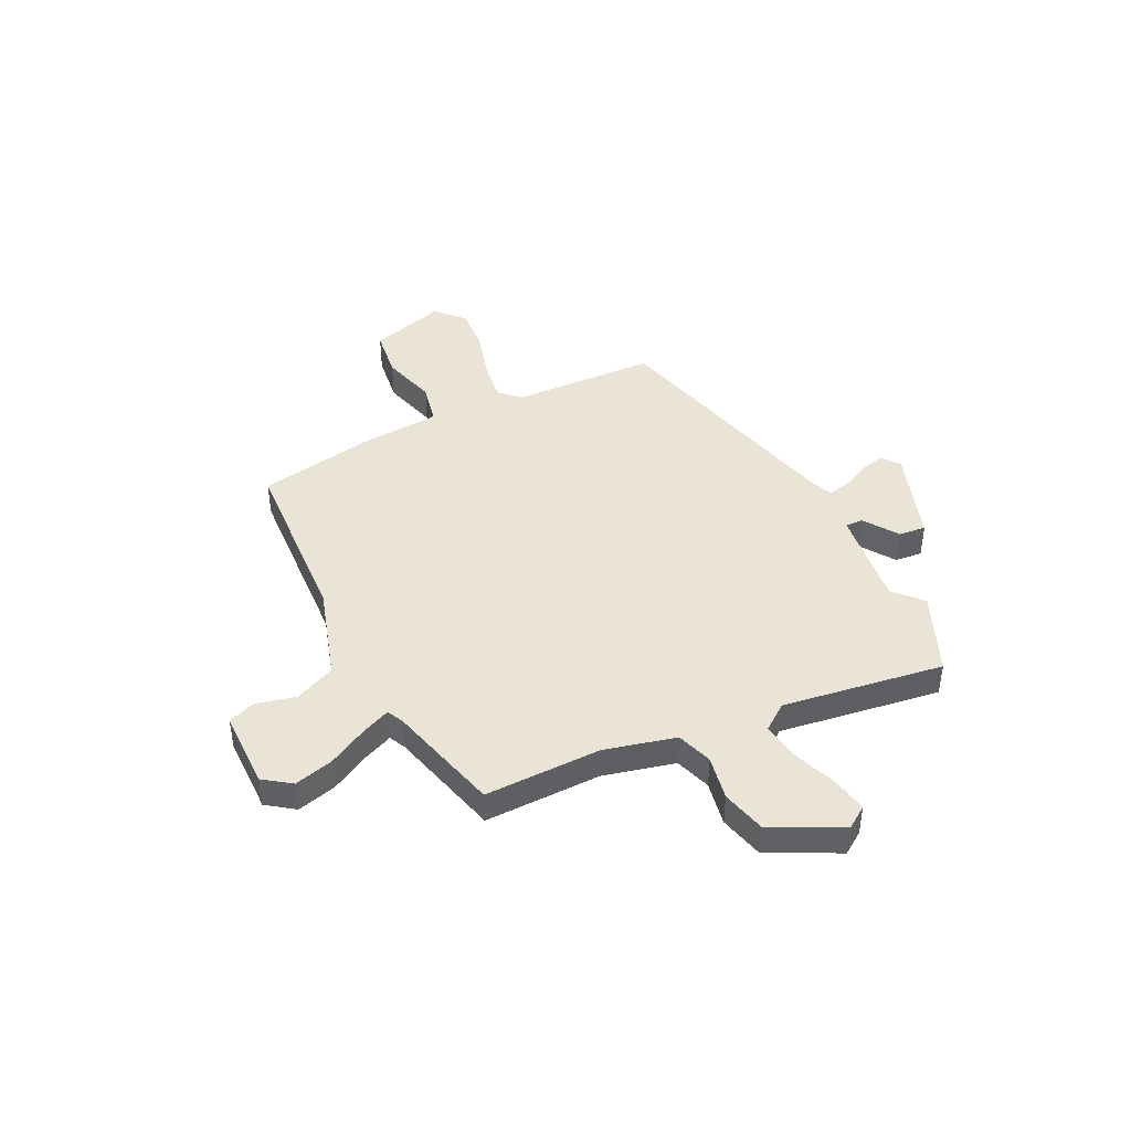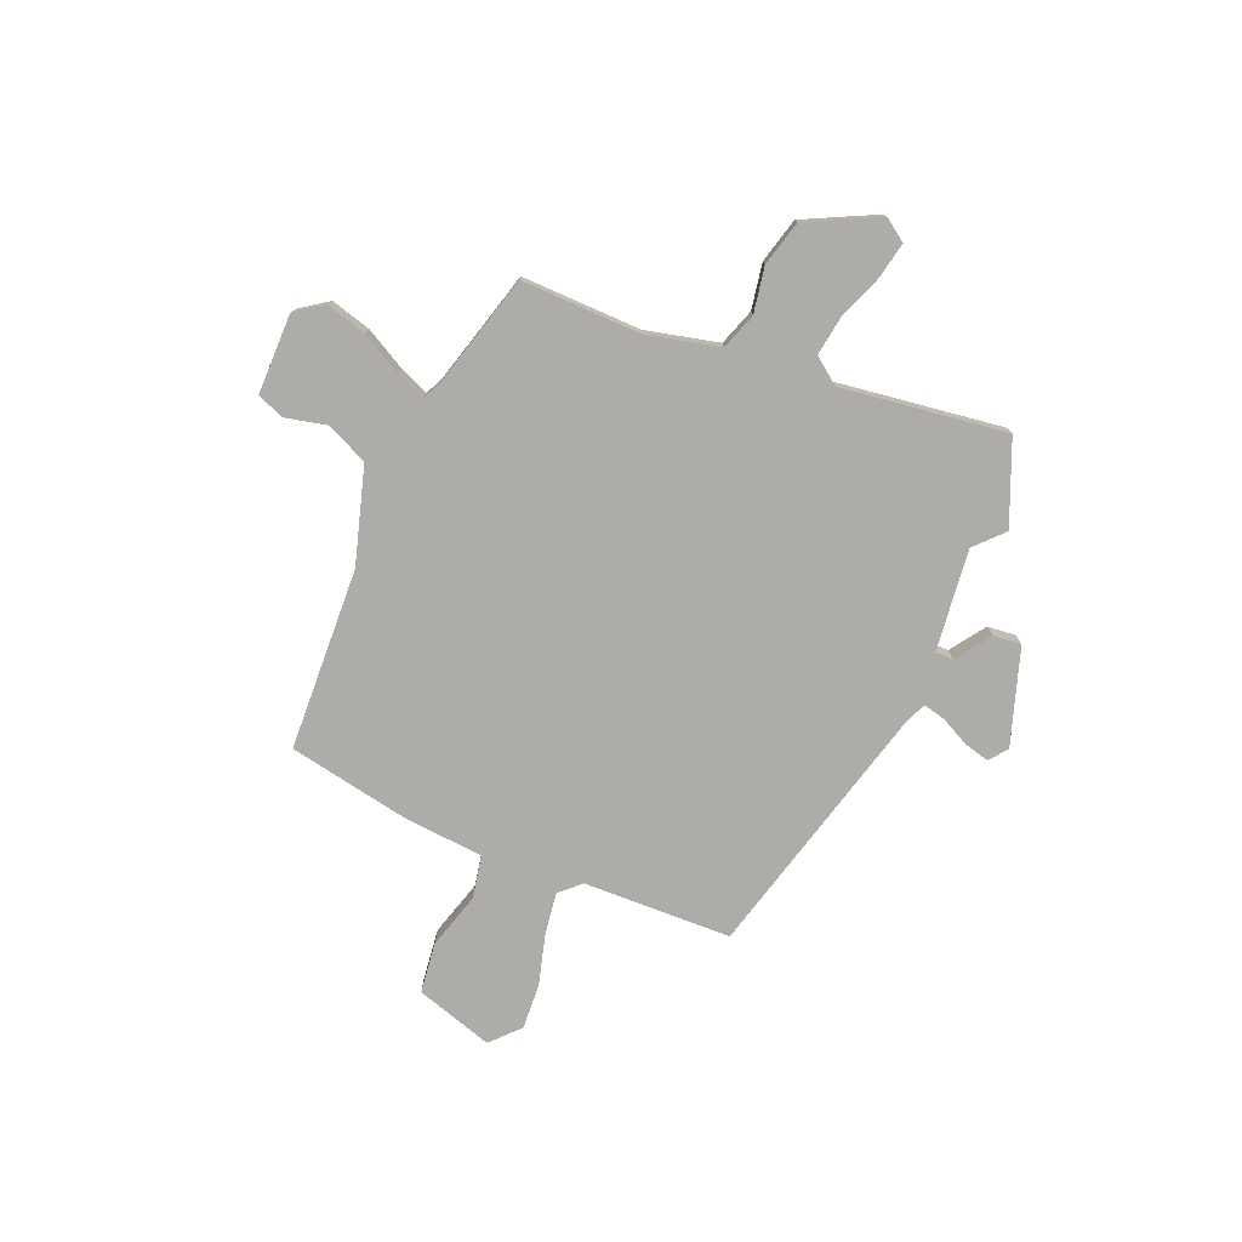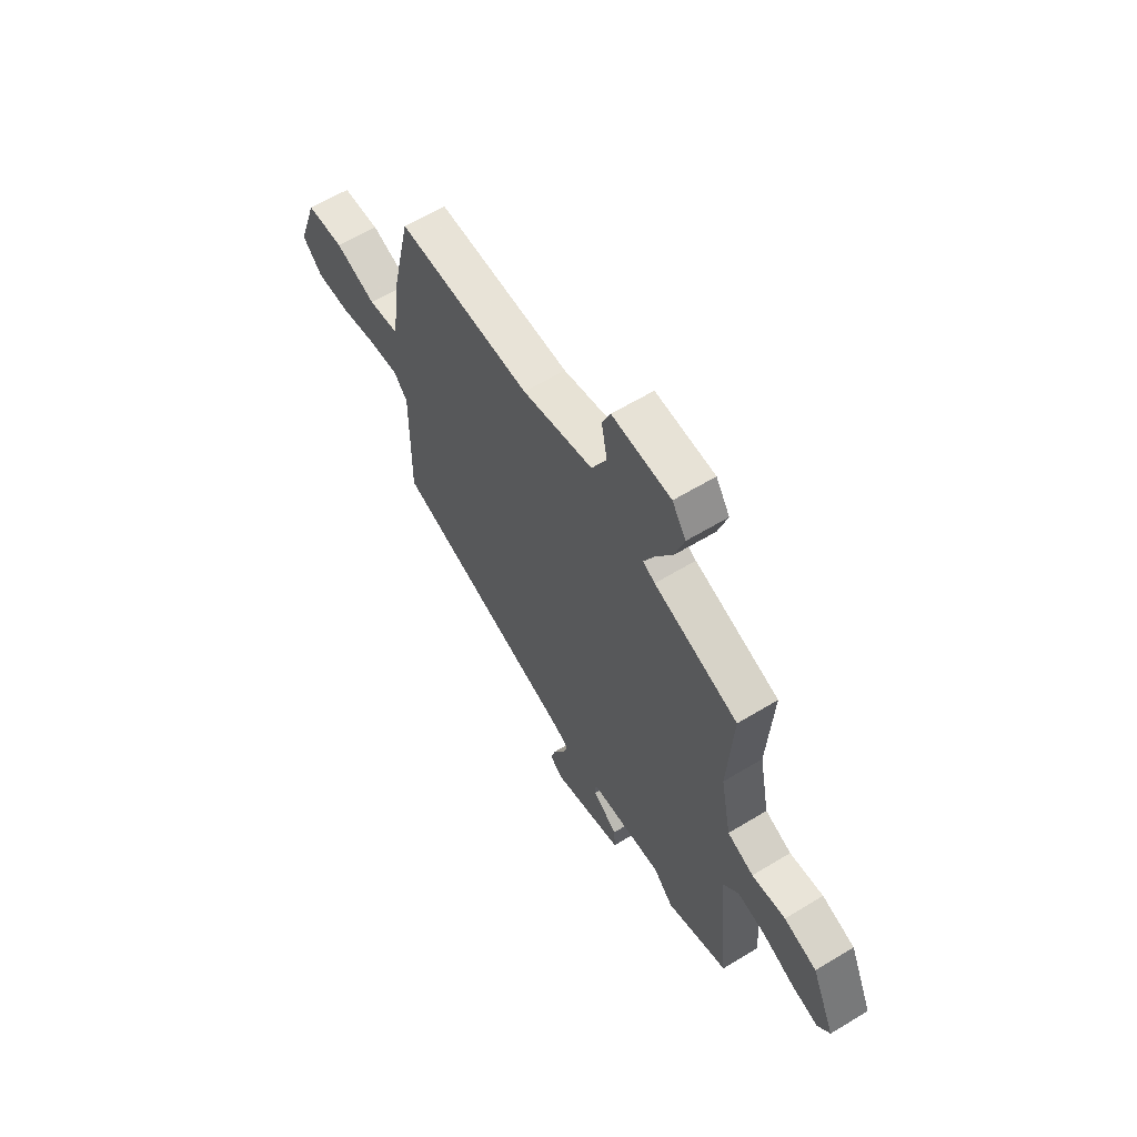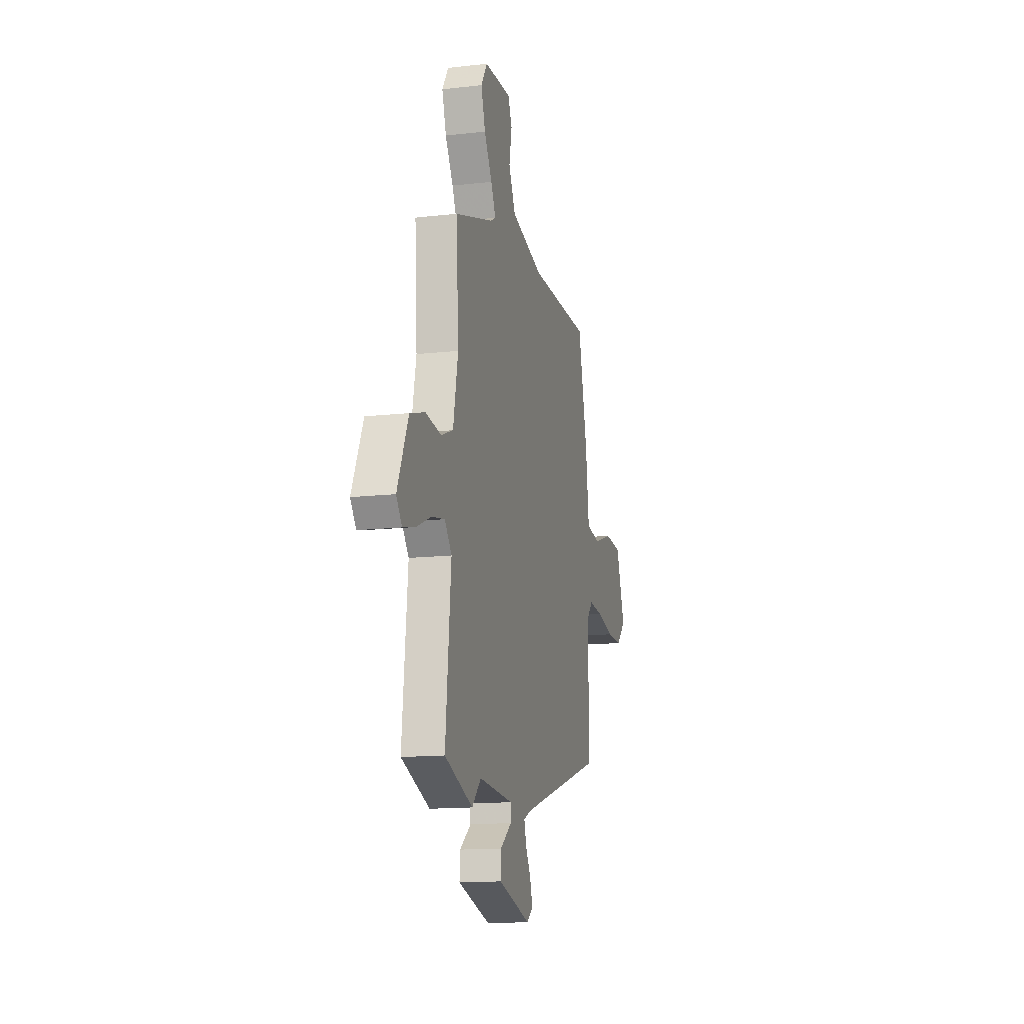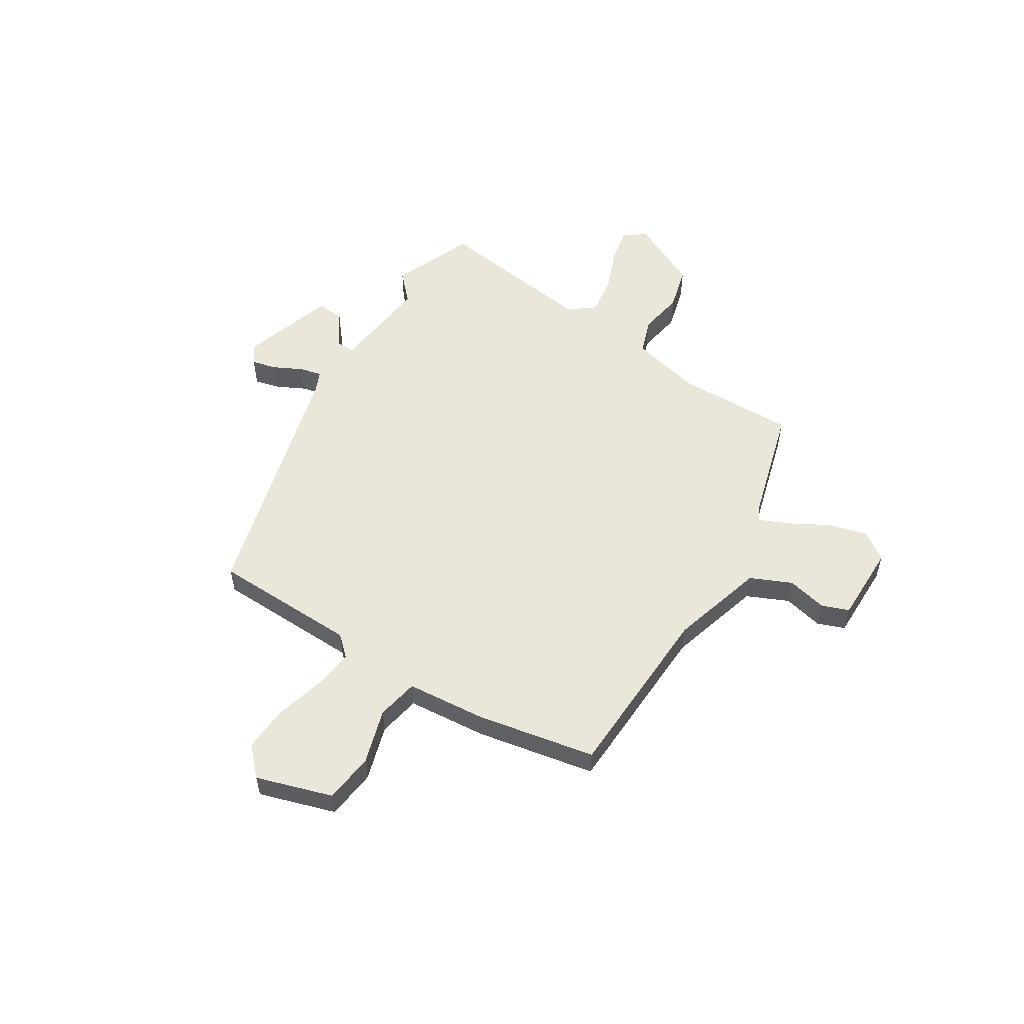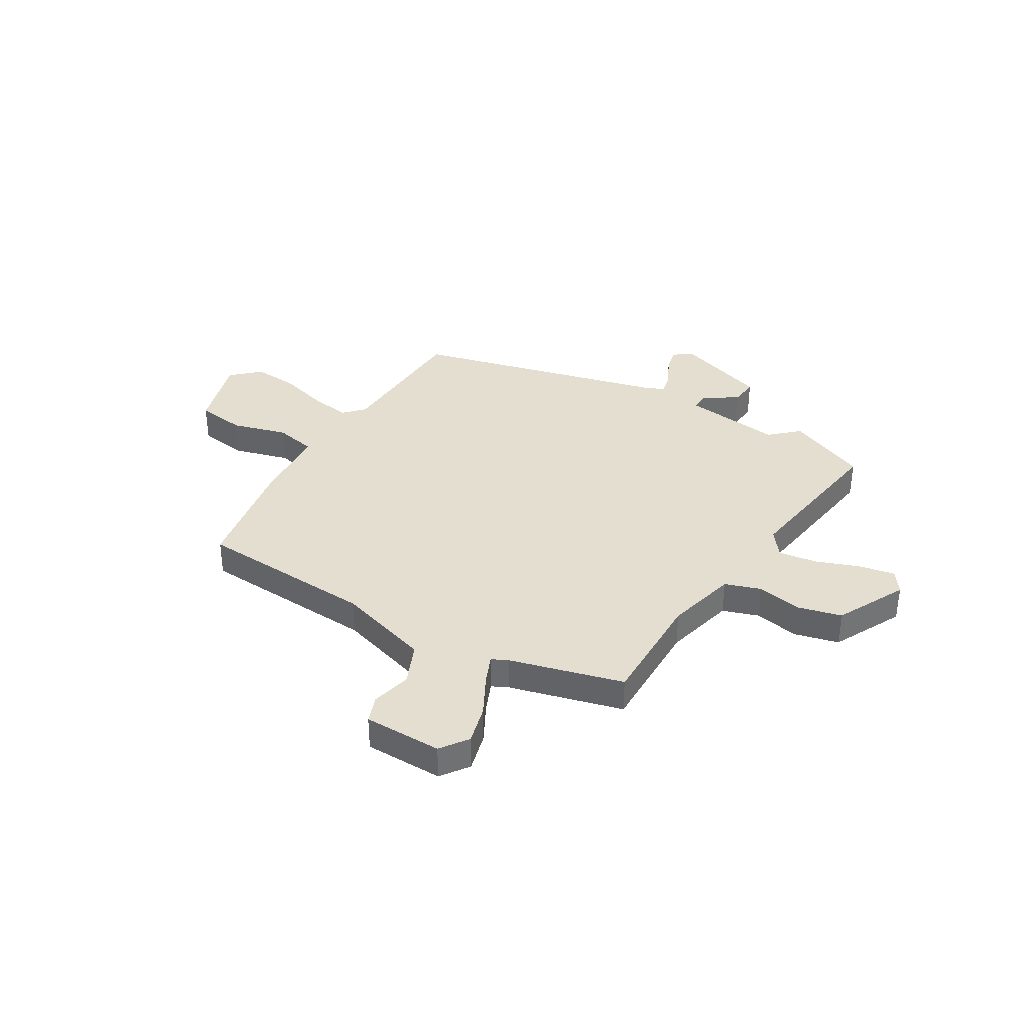
<metadata>
{"format":"obj","ext":"obj","renderer":"f3d","projection":"perspective","resolution":1024,"background":"white","views":[{"elev":43.6,"azim":66.6,"up":"+Y"},{"elev":-76.9,"azim":69.6,"up":"+Y"},{"elev":61.6,"azim":58.3,"up":"+Z"},{"elev":-14.0,"azim":104.1,"up":"+Z"},{"elev":54.8,"azim":-55.9,"up":"+Y"},{"elev":36.4,"azim":33.7,"up":"+Y"}]}
</metadata>
<code>
v 0.545 0.07 -0.483
v 0.383 0.07 -0.543
v 0.331 0.07 -0.49
v 0.135 0.07 -0.505
v 0.134 0.07 -0.54
v 0.199 0.07 -0.589
v 0.202 0.07 -0.643
v 0.016 0.07 -0.696
v -0.018 0.07 -0.668
v -0.004 0.07 -0.62
v 0.026 0.07 -0.566
v 0.038 0.07 -0.523
v -0.002 0.07 -0.504
v -0.492 0.07 -0.354
v -0.489 0.07 -0.069
v -0.524 0.07 -0.028
v -0.604 0.07 -0.036
v -0.703 0.07 -0.059
v -0.791 0.07 -0.061
v -0.843 0.07 -0.008
v -0.791 0.07 0.139
v -0.693 0.07 0.147
v -0.586 0.07 0.111
v -0.504 0.07 0.124
v -0.485 0.07 0.278
v -0.432 0.07 0.509
v -0.081 0.07 0.511
v 0.105 0.07 0.558
v 0.144 0.07 0.637
v 0.129 0.07 0.716
v 0.151 0.07 0.768
v 0.305 0.07 0.762
v 0.341 0.07 0.706
v 0.317 0.07 0.63
v 0.272 0.07 0.555
v 0.245 0.07 0.499
v 0.276 0.07 0.482
v 0.496 0.07 0.412
v 0.482 0.07 0.182
v 0.51 0.07 0.041
v 0.579 0.07 0.014
v 0.667 0.07 0.026
v 0.753 0.07 0
v 0.815 0.07 -0.14
v 0.783 0.07 -0.182
v 0.713 0.07 -0.165
v 0.629 0.07 -0.129
v 0.554 0.07 -0.115
v 0.514 0.07 -0.164
v 0.545 0 -0.483
v 0.383 0 -0.543
v 0.331 0 -0.49
v 0.135 0 -0.505
v 0.134 0 -0.54
v 0.199 0 -0.589
v 0.202 0 -0.643
v 0.016 0 -0.696
v -0.018 0 -0.668
v -0.004 0 -0.62
v 0.026 0 -0.566
v 0.038 0 -0.523
v -0.002 0 -0.504
v -0.492 0 -0.354
v -0.489 0 -0.069
v -0.524 0 -0.028
v -0.604 0 -0.036
v -0.703 0 -0.059
v -0.791 0 -0.061
v -0.843 0 -0.008
v -0.791 0 0.139
v -0.693 0 0.147
v -0.586 0 0.111
v -0.504 0 0.124
v -0.485 0 0.278
v -0.432 0 0.509
v -0.081 0 0.511
v 0.105 0 0.558
v 0.144 0 0.637
v 0.129 0 0.716
v 0.151 0 0.768
v 0.305 0 0.762
v 0.341 0 0.706
v 0.317 0 0.63
v 0.272 0 0.555
v 0.245 0 0.499
v 0.276 0 0.482
v 0.496 0 0.412
v 0.482 0 0.182
v 0.51 0 0.041
v 0.579 0 0.014
v 0.667 0 0.026
v 0.753 0 0
v 0.815 0 -0.14
v 0.783 0 -0.182
v 0.713 0 -0.165
v 0.629 0 -0.129
v 0.554 0 -0.115
v 0.514 0 -0.164
f 44 45 46 47
f 44 47 48
f 41 42 43 44
f 40 41 44 48
f 37 38 39
f 36 37 39 40
f 32 33 34 35
f 32 35 36
f 29 30 31 32
f 28 29 32 36
f 27 28 36 40
f 24 25 26 27
f 20 21 22 23
f 20 23 24
f 17 18 19 20
f 16 17 20 24
f 15 16 24 27
f 13 14 15 27
f 8 9 10 11
f 8 11 12
f 5 6 7 8
f 4 5 8 12
f 49 1 2 3
f 49 3 4
f 27 40 48 49
f 13 27 49
f 4 12 13 49
f 96 95 94 93
f 97 96 93
f 93 92 91 90
f 97 93 90 89
f 88 87 86
f 89 88 86 85
f 84 83 82 81
f 85 84 81
f 81 80 79 78
f 85 81 78 77
f 89 85 77 76
f 76 75 74 73
f 72 71 70 69
f 73 72 69
f 69 68 67 66
f 73 69 66 65
f 76 73 65 64
f 76 64 63 62
f 60 59 58 57
f 61 60 57
f 57 56 55 54
f 61 57 54 53
f 52 51 50 98
f 53 52 98
f 98 97 89 76
f 98 76 62
f 98 62 61 53
f 1 50 51 2
f 2 51 52 3
f 3 52 53 4
f 4 53 54 5
f 5 54 55 6
f 6 55 56 7
f 7 56 57 8
f 8 57 58 9
f 9 58 59 10
f 10 59 60 11
f 11 60 61 12
f 12 61 62 13
f 13 62 63 14
f 14 63 64 15
f 15 64 65 16
f 16 65 66 17
f 17 66 67 18
f 18 67 68 19
f 19 68 69 20
f 20 69 70 21
f 21 70 71 22
f 22 71 72 23
f 23 72 73 24
f 24 73 74 25
f 25 74 75 26
f 26 75 76 27
f 27 76 77 28
f 28 77 78 29
f 29 78 79 30
f 30 79 80 31
f 31 80 81 32
f 32 81 82 33
f 33 82 83 34
f 34 83 84 35
f 35 84 85 36
f 36 85 86 37
f 37 86 87 38
f 38 87 88 39
f 39 88 89 40
f 40 89 90 41
f 41 90 91 42
f 42 91 92 43
f 43 92 93 44
f 44 93 94 45
f 45 94 95 46
f 46 95 96 47
f 47 96 97 48
f 48 97 98 49
f 49 98 50 1

</code>
